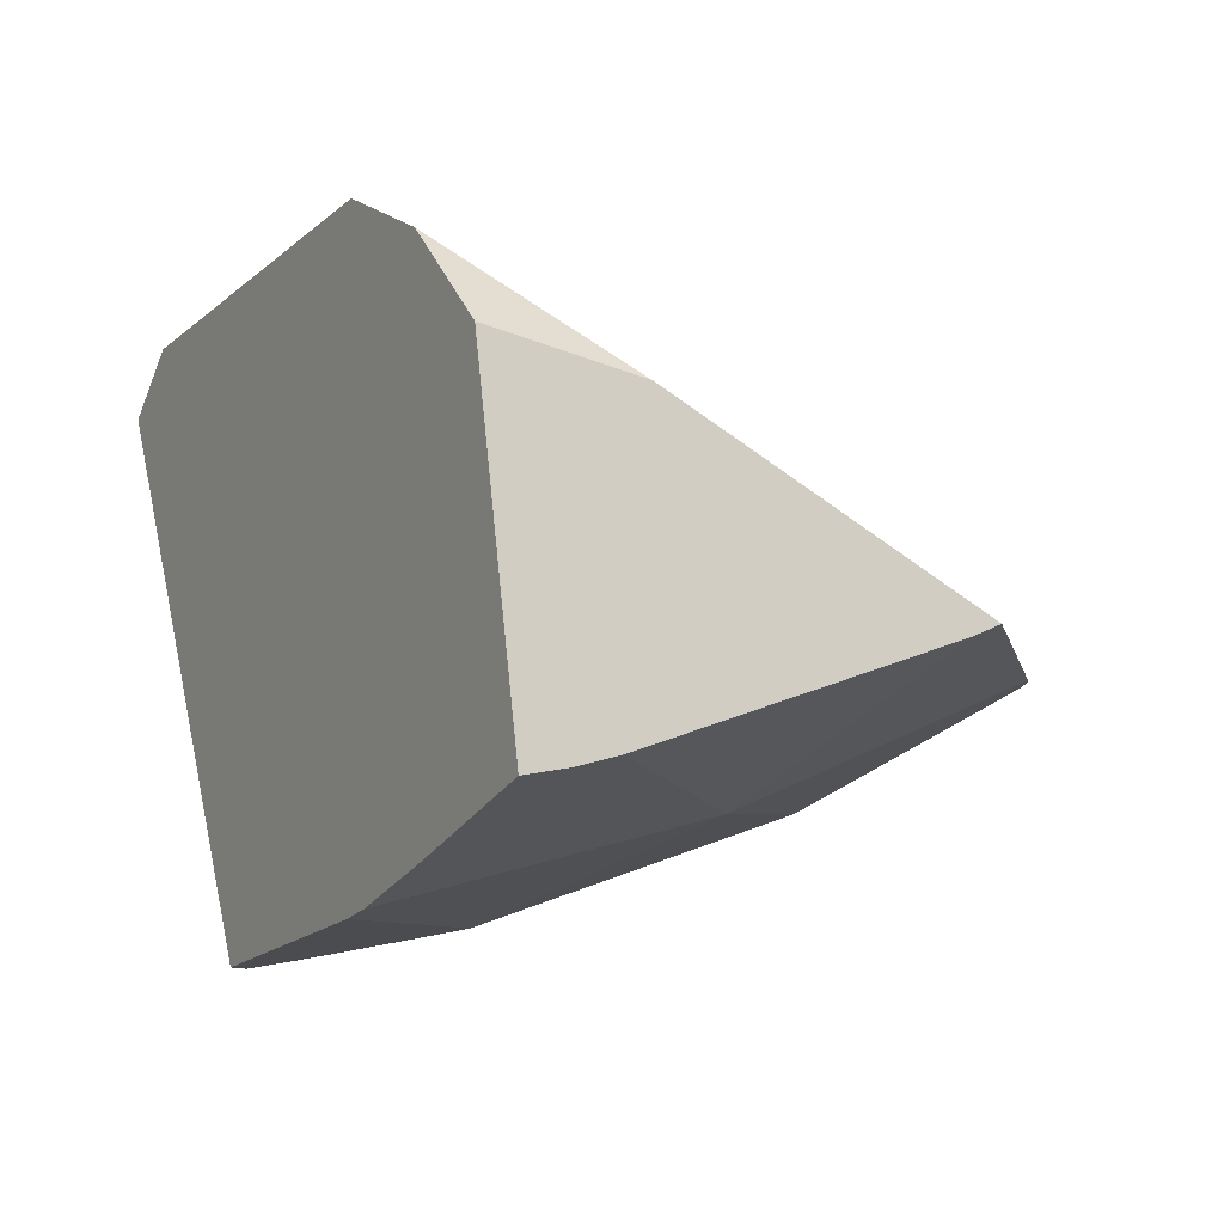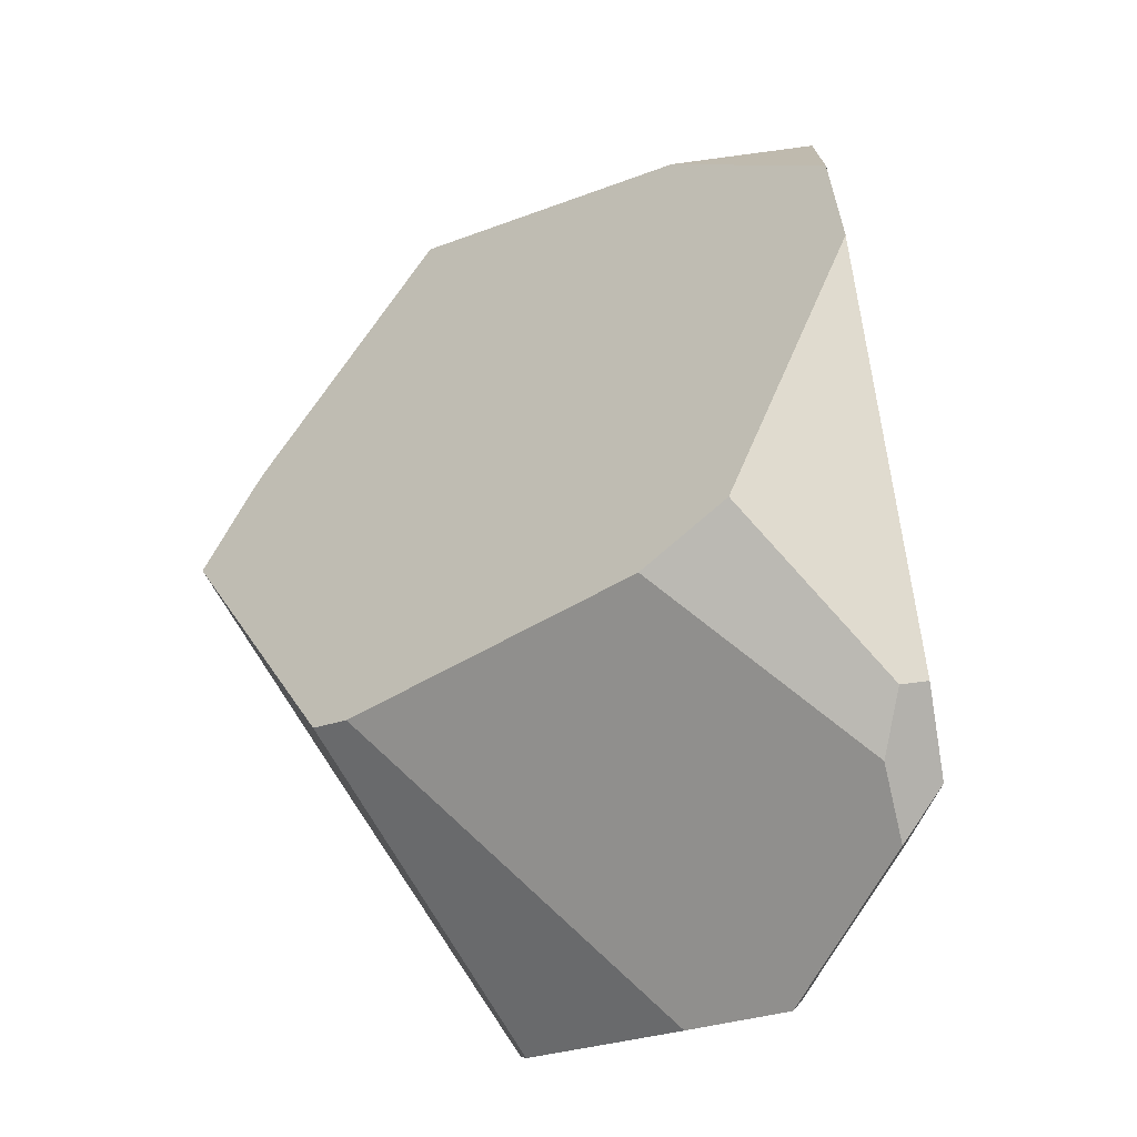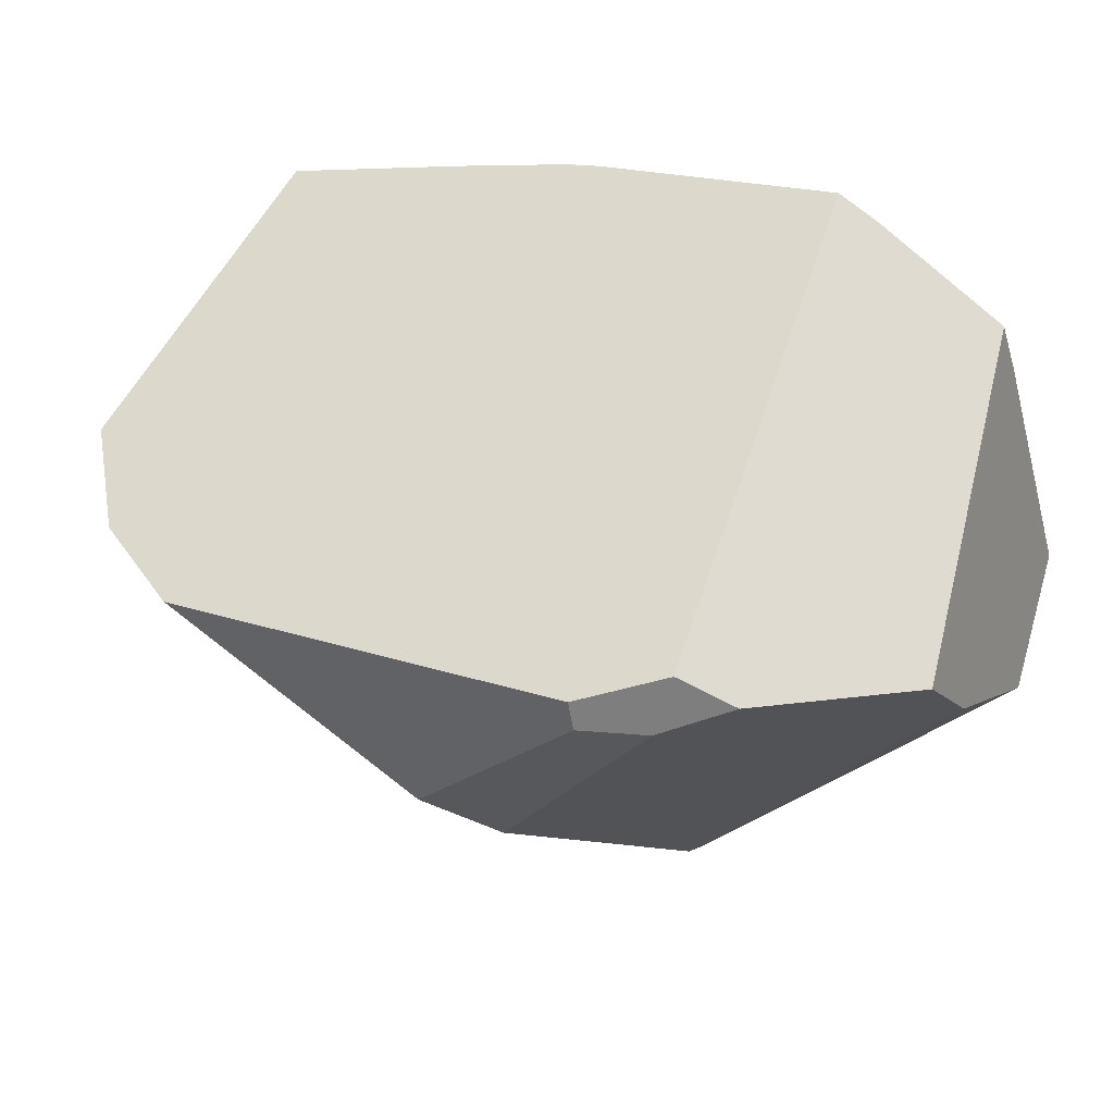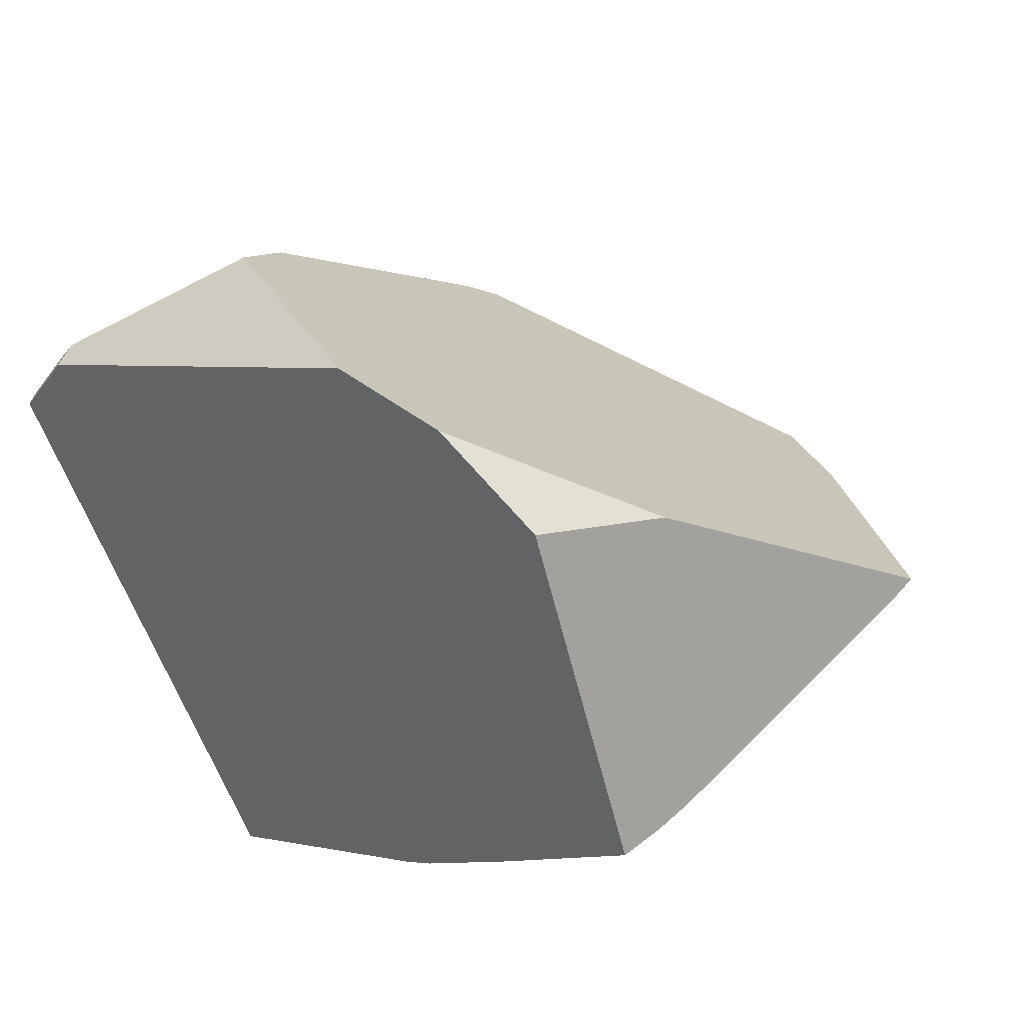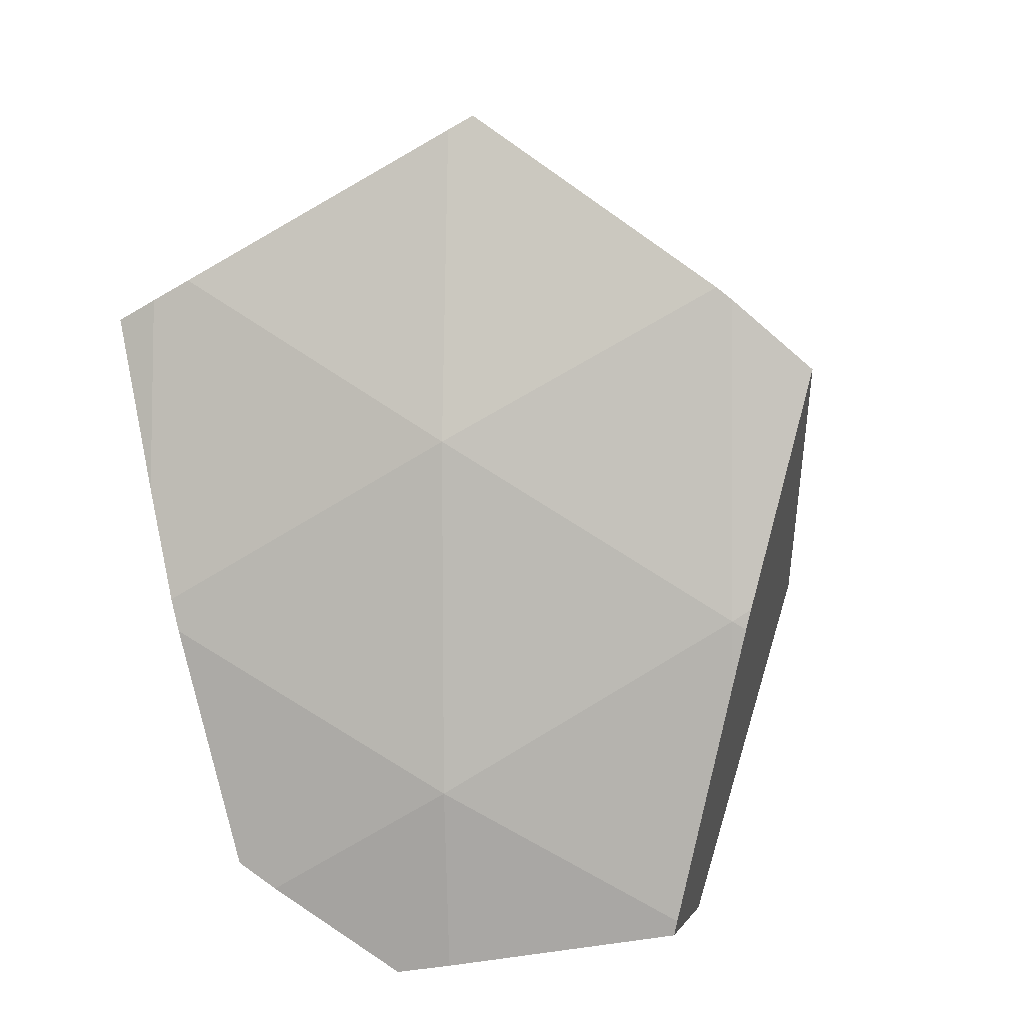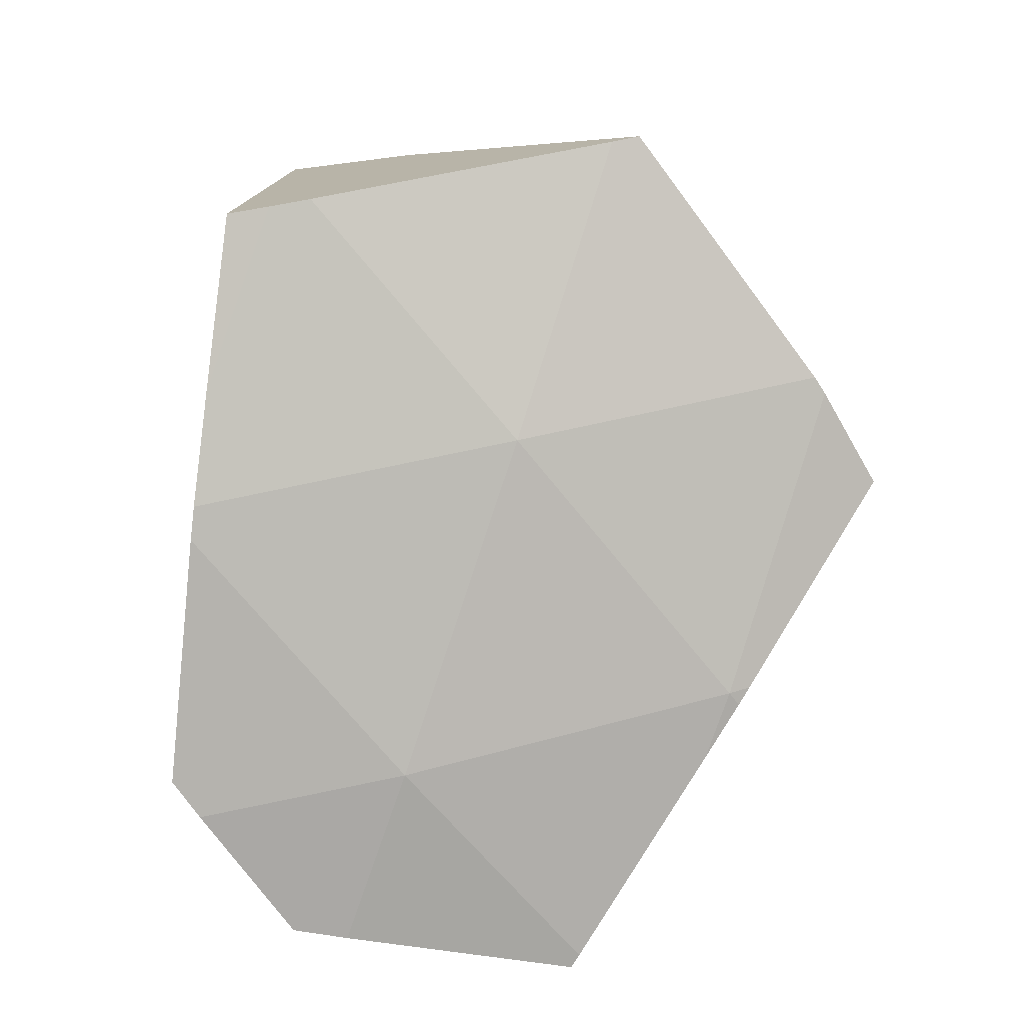
<metadata>
{"format":"obj","ext":"obj","renderer":"f3d","projection":"perspective","resolution":1024,"background":"white","views":[{"elev":16.6,"azim":-104.3,"up":"+Z"},{"elev":42.6,"azim":101.4,"up":"+Z"},{"elev":59.3,"azim":53.8,"up":"+Y"},{"elev":47.1,"azim":-126.3,"up":"+Z"},{"elev":-53.1,"azim":-53.8,"up":"+Z"},{"elev":-50.8,"azim":-75.9,"up":"+Z"}]}
</metadata>
<code>
g  Instance
v -6.03 -51.1 -7.862
v -6.587 -51.53 -7.348
v -6.602 -51.34 -7.356
v -6.567 -51.72 -7.325
v -5.518 -52.41 -7.985
v -6.37 -53.06 -7.06
v -6.567 -51.72 -7.325
v -6.587 -51.53 -7.348
v -5.518 -52.41 -7.985
v -5.518 -52.41 -7.985
v -6.587 -51.53 -7.348
v -5.654 -50.95 -8.182
v -5.654 -50.95 -8.182
v -6.587 -51.53 -7.348
v -6.03 -51.1 -7.862
v -5.536 -50.9 -8.264
v -4.414 -51.6 -8.829
v -5.654 -50.95 -8.182
v -5.654 -50.95 -8.182
v -4.414 -51.6 -8.829
v -5.518 -52.41 -7.985
v -4.615 -50.56 -8.813
v -4.449 -50.65 -8.898
v -5.536 -50.9 -8.264
v -5.536 -50.9 -8.264
v -4.449 -50.65 -8.898
v -4.414 -51.6 -8.829
v -4.449 -50.65 -8.898
v -3.864 -50.93 -9.135
v -4.414 -51.6 -8.829
v -4.414 -51.6 -8.829
v -3.864 -50.93 -9.135
v -3.773 -51.16 -9.155
v -5.268 -53.74 -7.624
v -6.348 -53.18 -7.027
v -5.518 -52.41 -7.985
v -5.518 -52.41 -7.985
v -6.348 -53.18 -7.027
v -6.37 -53.06 -7.06
v -4.253 -53.09 -8.507
v -5.194 -53.77 -7.659
v -5.518 -52.41 -7.985
v -5.518 -52.41 -7.985
v -5.194 -53.77 -7.659
v -5.268 -53.74 -7.624
v -4.253 -53.09 -8.507
v -5.518 -52.41 -7.985
v -4.414 -51.6 -8.829
v -3.38 -52.17 -9.141
v -4.023 -52.92 -8.654
v -4.414 -51.6 -8.829
v -4.414 -51.6 -8.829
v -4.023 -52.92 -8.654
v -4.253 -53.09 -8.507
v -4.414 -51.6 -8.829
v -3.773 -51.16 -9.155
v -3.38 -52.17 -9.141
v -3.38 -52.17 -9.141
v -3.773 -51.16 -9.155
v -3.336 -52.12 -9.166
v -4.253 -53.09 -8.507
v -4.023 -52.92 -8.654
v -4.188 -53.12 -8.522
v -4.188 -53.12 -8.522
v -4.236 -53.18 -8.473
v -4.253 -53.09 -8.507
v -4.236 -53.18 -8.473
v -4.769 -53.91 -7.83
v -4.253 -53.09 -8.507
v -4.253 -53.09 -8.507
v -4.769 -53.91 -7.83
v -5.194 -53.77 -7.659
v -5.927 -51.35 -5.912
v -6.602 -51.34 -7.356
v -6.001 -51.97 -6.141
v -6.001 -51.97 -6.141
v -6.602 -51.34 -7.356
v -6.348 -53.18 -7.027
v -6.348 -53.18 -7.027
v -6.602 -51.34 -7.356
v -6.37 -53.06 -7.06
v -6.37 -53.06 -7.06
v -6.602 -51.34 -7.356
v -6.567 -51.72 -7.325
v -6.567 -51.72 -7.325
v -6.602 -51.34 -7.356
v -6.587 -51.53 -7.348
v -5.419 -51.24 -5.66
v -5.927 -51.35 -5.912
v -6.001 -51.97 -6.141
v -6.001 -51.97 -6.141
v -6.348 -53.18 -7.027
v -5.419 -51.24 -5.66
v -5.419 -51.24 -5.66
v -6.348 -53.18 -7.027
v -4.904 -51.09 -5.626
v -4.904 -51.09 -5.626
v -6.348 -53.18 -7.027
v -3.693 -51.35 -6.013
v -3.693 -51.35 -6.013
v -6.348 -53.18 -7.027
v -3.496 -51.66 -6.279
v -3.496 -51.66 -6.279
v -6.348 -53.18 -7.027
v -3.378 -52.82 -7.198
v -3.378 -52.82 -7.198
v -6.348 -53.18 -7.027
v -3.417 -52.98 -7.314
v -3.417 -52.98 -7.314
v -6.348 -53.18 -7.027
v -4.769 -53.91 -7.83
v -4.769 -53.91 -7.83
v -6.348 -53.18 -7.027
v -5.194 -53.77 -7.659
v -5.194 -53.77 -7.659
v -6.348 -53.18 -7.027
v -5.268 -53.74 -7.624
v -3.693 -51.35 -6.013
v -3.496 -51.66 -6.279
v -3.282 -50.63 -6.466
v -3.282 -50.63 -6.466
v -3.496 -51.66 -6.279
v -3.098 -50.65 -6.694
v -2.87 -51.99 -8.549
v -3.336 -52.12 -9.166
v -2.711 -51.3 -7.99
v -2.711 -51.3 -7.99
v -3.336 -52.12 -9.166
v -2.712 -50.88 -7.759
v -2.712 -50.88 -7.759
v -3.336 -52.12 -9.166
v -3.864 -50.93 -9.135
v -3.864 -50.93 -9.135
v -3.336 -52.12 -9.166
v -3.773 -51.16 -9.155
v -4.904 -51.09 -5.626
v -3.693 -51.35 -6.013
v -3.343 -50.52 -6.484
v -3.343 -50.52 -6.484
v -3.693 -51.35 -6.013
v -3.282 -50.63 -6.466
v -2.87 -51.99 -8.549
v -2.711 -51.3 -7.99
v -3.417 -52.98 -7.314
v -3.417 -52.98 -7.314
v -2.711 -51.3 -7.99
v -3.378 -52.82 -7.198
v -3.864 -50.93 -9.135
v -4.449 -50.65 -8.898
v -2.712 -50.88 -7.759
v -2.712 -50.88 -7.759
v -4.449 -50.65 -8.898
v -2.955 -50.54 -6.984
v -2.955 -50.54 -6.984
v -4.449 -50.65 -8.898
v -3.155 -50.42 -6.828
v -3.155 -50.42 -6.828
v -4.449 -50.65 -8.898
v -4.615 -50.56 -8.813
v -4.236 -53.18 -8.473
v -4.188 -53.12 -8.522
v -4.769 -53.91 -7.83
v -4.769 -53.91 -7.83
v -4.188 -53.12 -8.522
v -3.417 -52.98 -7.314
v -3.417 -52.98 -7.314
v -4.188 -53.12 -8.522
v -2.87 -51.99 -8.549
v -2.87 -51.99 -8.549
v -4.188 -53.12 -8.522
v -3.336 -52.12 -9.166
v -3.336 -52.12 -9.166
v -4.188 -53.12 -8.522
v -3.38 -52.17 -9.141
v -3.38 -52.17 -9.141
v -4.188 -53.12 -8.522
v -4.023 -52.92 -8.654
v -3.282 -50.63 -6.466
v -3.098 -50.65 -6.694
v -3.343 -50.52 -6.484
v -3.343 -50.52 -6.484
v -3.098 -50.65 -6.694
v -3.155 -50.42 -6.828
v -3.155 -50.42 -6.828
v -3.098 -50.65 -6.694
v -2.955 -50.54 -6.984
v -5.536 -50.9 -8.264
v -5.654 -50.95 -8.182
v -4.615 -50.56 -8.813
v -4.615 -50.56 -8.813
v -5.654 -50.95 -8.182
v -3.155 -50.42 -6.828
v -3.155 -50.42 -6.828
v -5.654 -50.95 -8.182
v -3.343 -50.52 -6.484
v -3.343 -50.52 -6.484
v -5.654 -50.95 -8.182
v -4.904 -51.09 -5.626
v -4.904 -51.09 -5.626
v -5.654 -50.95 -8.182
v -5.419 -51.24 -5.66
v -5.419 -51.24 -5.66
v -5.654 -50.95 -8.182
v -5.927 -51.35 -5.912
v -5.927 -51.35 -5.912
v -5.654 -50.95 -8.182
v -6.602 -51.34 -7.356
v -6.602 -51.34 -7.356
v -5.654 -50.95 -8.182
v -6.03 -51.1 -7.862
v -3.496 -51.66 -6.279
v -3.378 -52.82 -7.198
v -3.098 -50.65 -6.694
v -3.098 -50.65 -6.694
v -3.378 -52.82 -7.198
v -2.955 -50.54 -6.984
v -2.955 -50.54 -6.984
v -3.378 -52.82 -7.198
v -2.712 -50.88 -7.759
v -2.712 -50.88 -7.759
v -3.378 -52.82 -7.198
v -2.711 -51.3 -7.99
f 1 2 3
f 4 5 6
f 7 8 9
f 10 11 12
f 13 14 15
f 16 17 18
f 19 20 21
f 22 23 24
f 25 26 27
f 28 29 30
f 31 32 33
f 34 35 36
f 37 38 39
f 40 41 42
f 43 44 45
f 46 47 48
f 49 50 51
f 52 53 54
f 55 56 57
f 58 59 60
f 61 62 63
f 64 65 66
f 67 68 69
f 70 71 72
f 73 74 75
f 76 77 78
f 79 80 81
f 82 83 84
f 85 86 87
f 88 89 90
f 91 92 93
f 94 95 96
f 97 98 99
f 100 101 102
f 103 104 105
f 106 107 108
f 109 110 111
f 112 113 114
f 115 116 117
f 118 119 120
f 121 122 123
f 124 125 126
f 127 128 129
f 130 131 132
f 133 134 135
f 136 137 138
f 139 140 141
f 142 143 144
f 145 146 147
f 148 149 150
f 151 152 153
f 154 155 156
f 157 158 159
f 160 161 162
f 163 164 165
f 166 167 168
f 169 170 171
f 172 173 174
f 175 176 177
f 178 179 180
f 181 182 183
f 184 185 186
f 187 188 189
f 190 191 192
f 193 194 195
f 196 197 198
f 199 200 201
f 202 203 204
f 205 206 207
f 208 209 210
f 211 212 213
f 214 215 216
f 217 218 219
f 220 221 222

</code>
